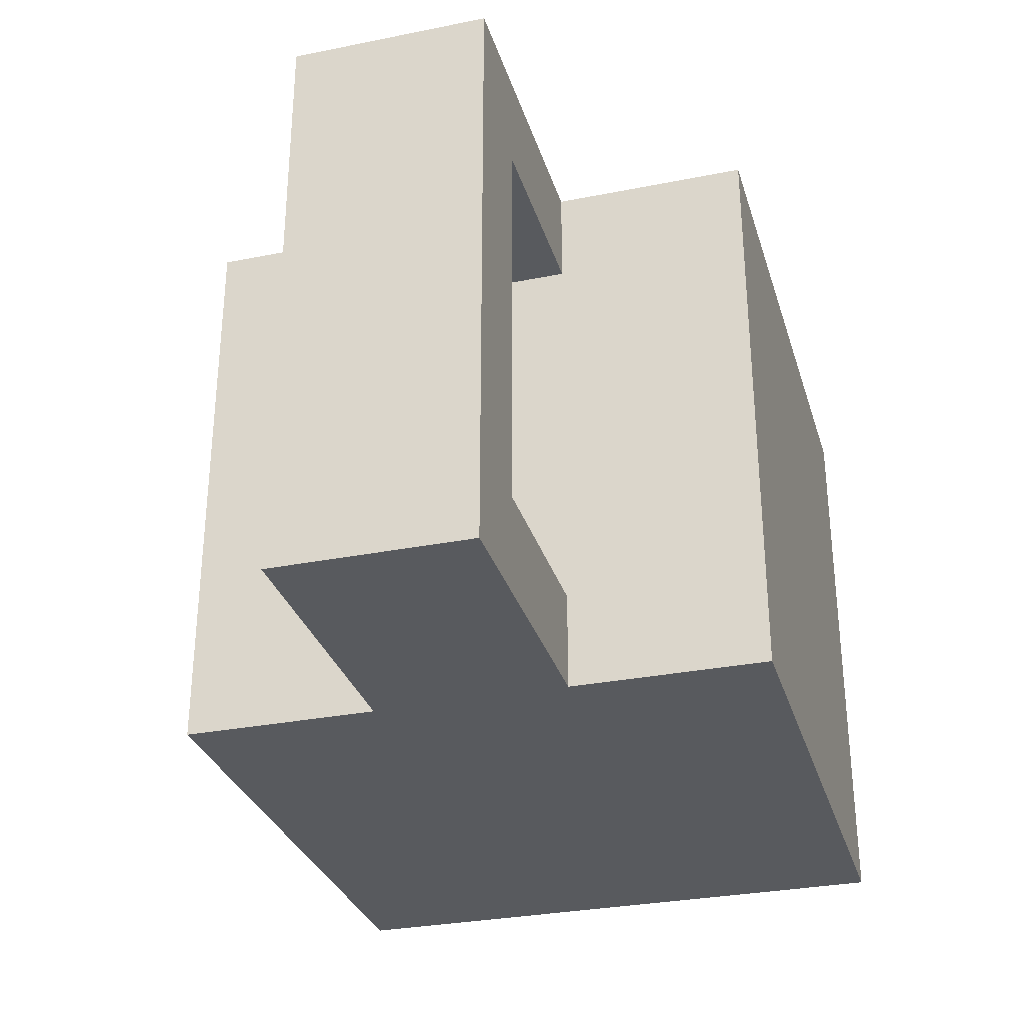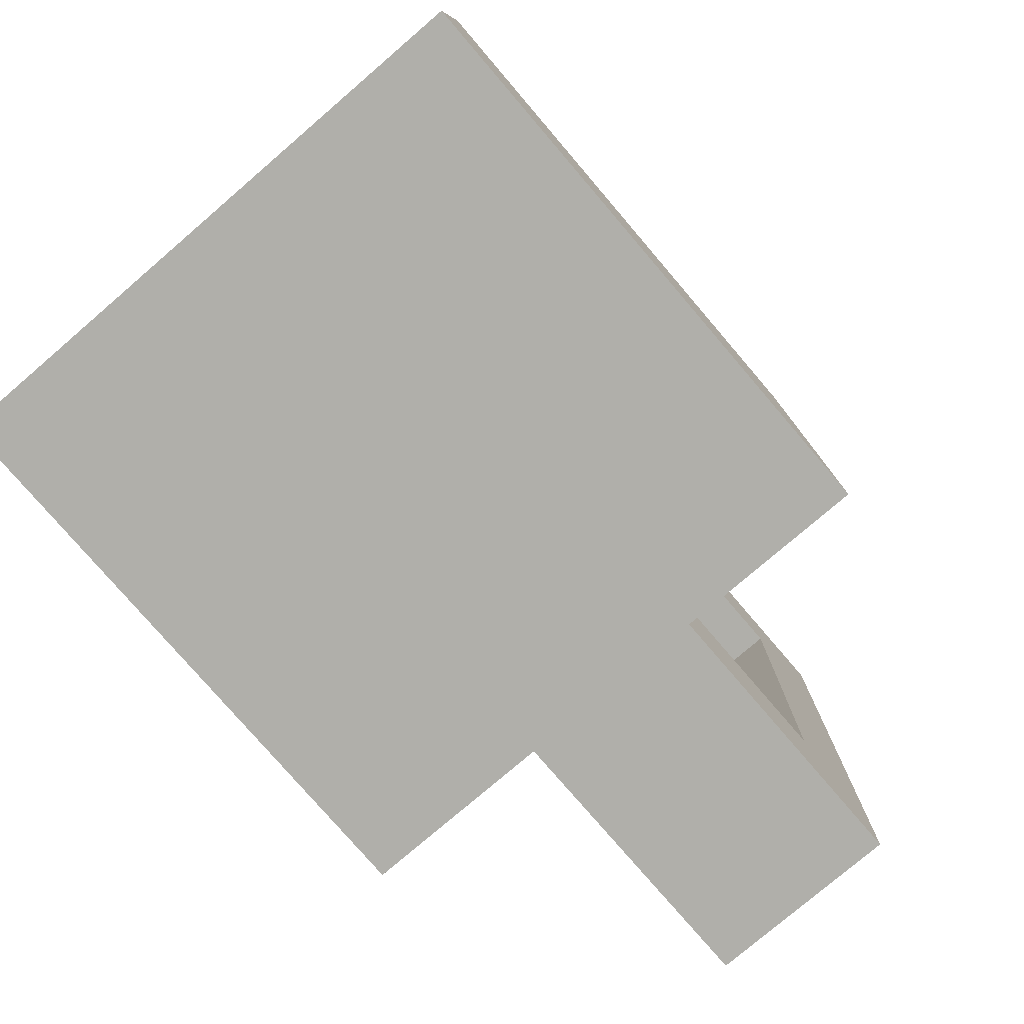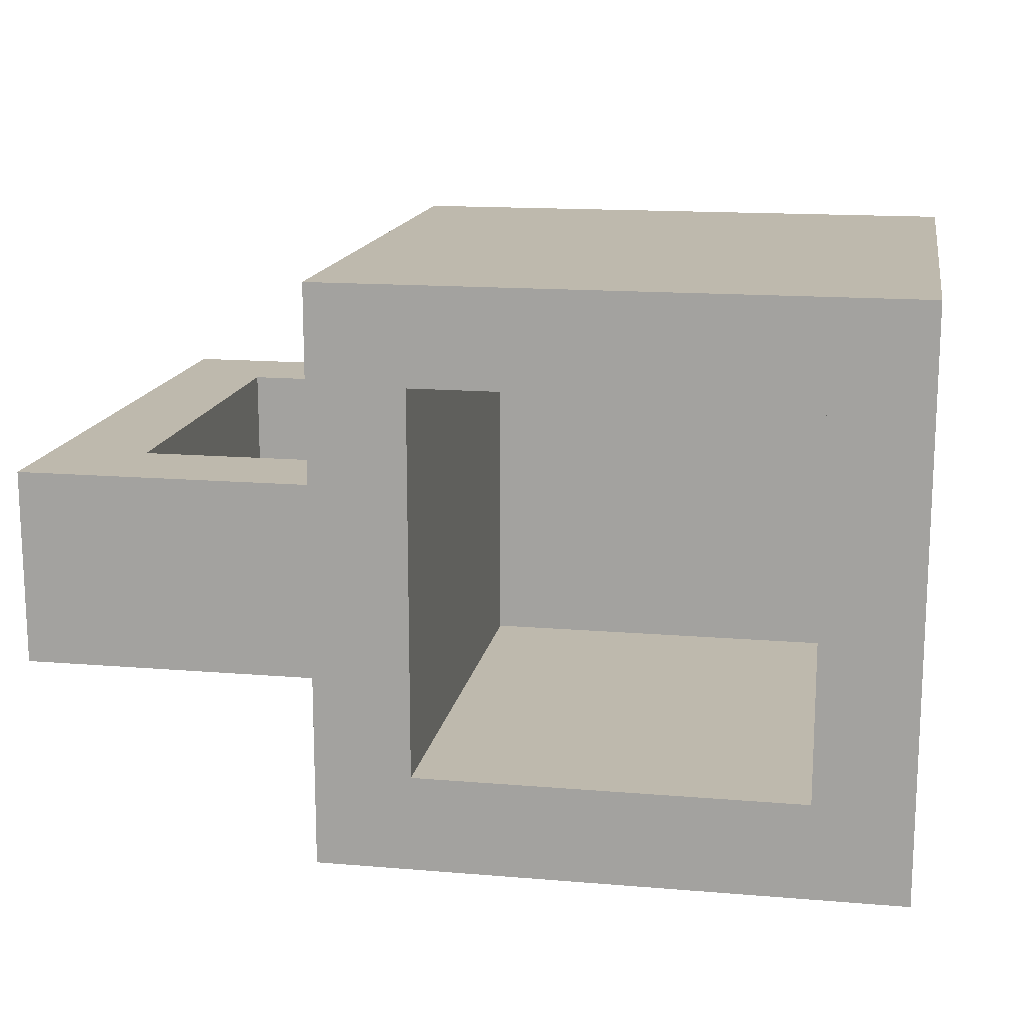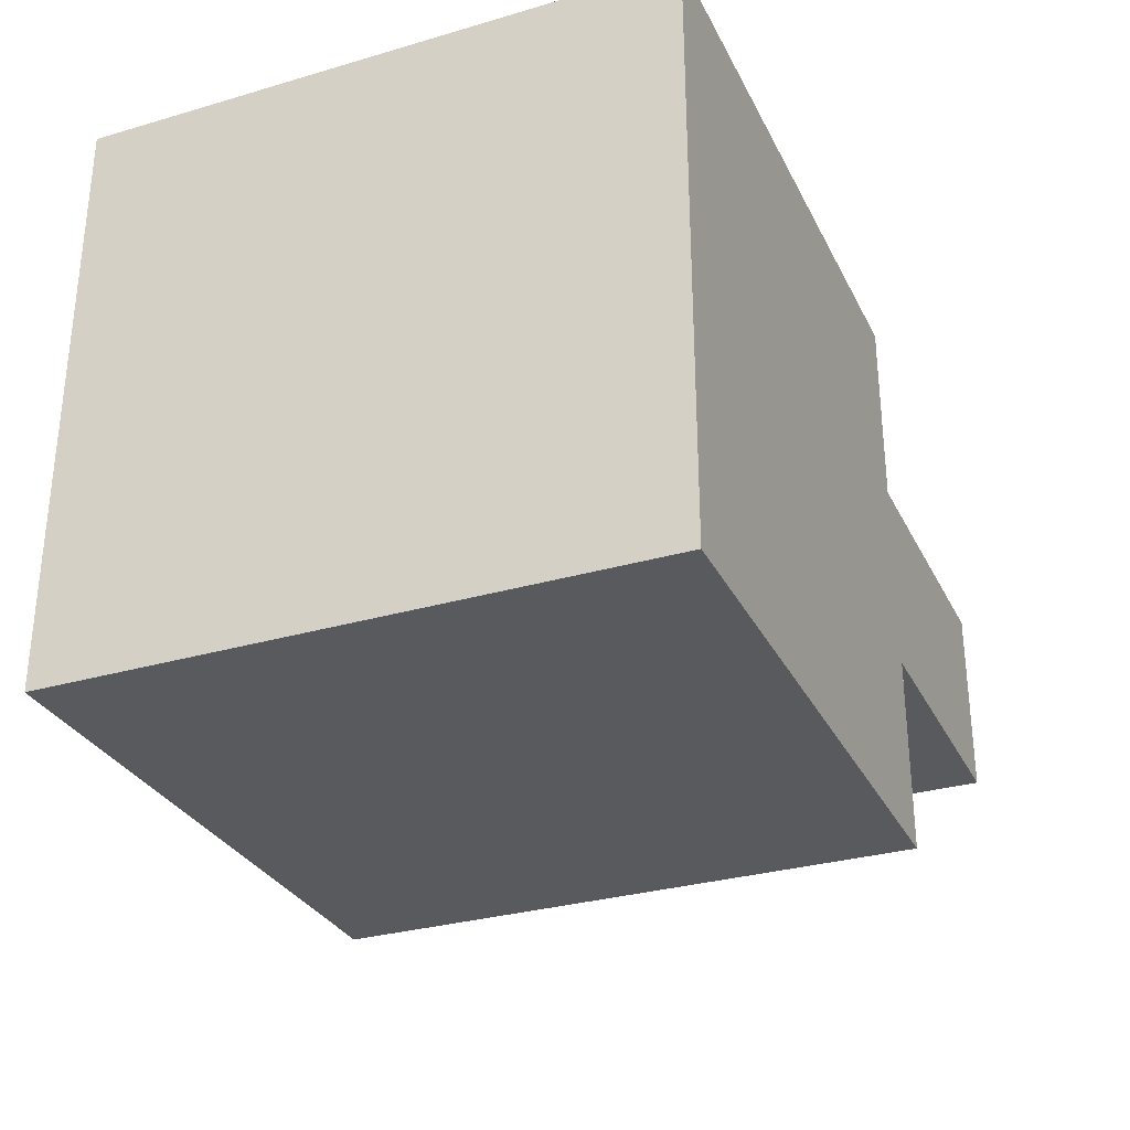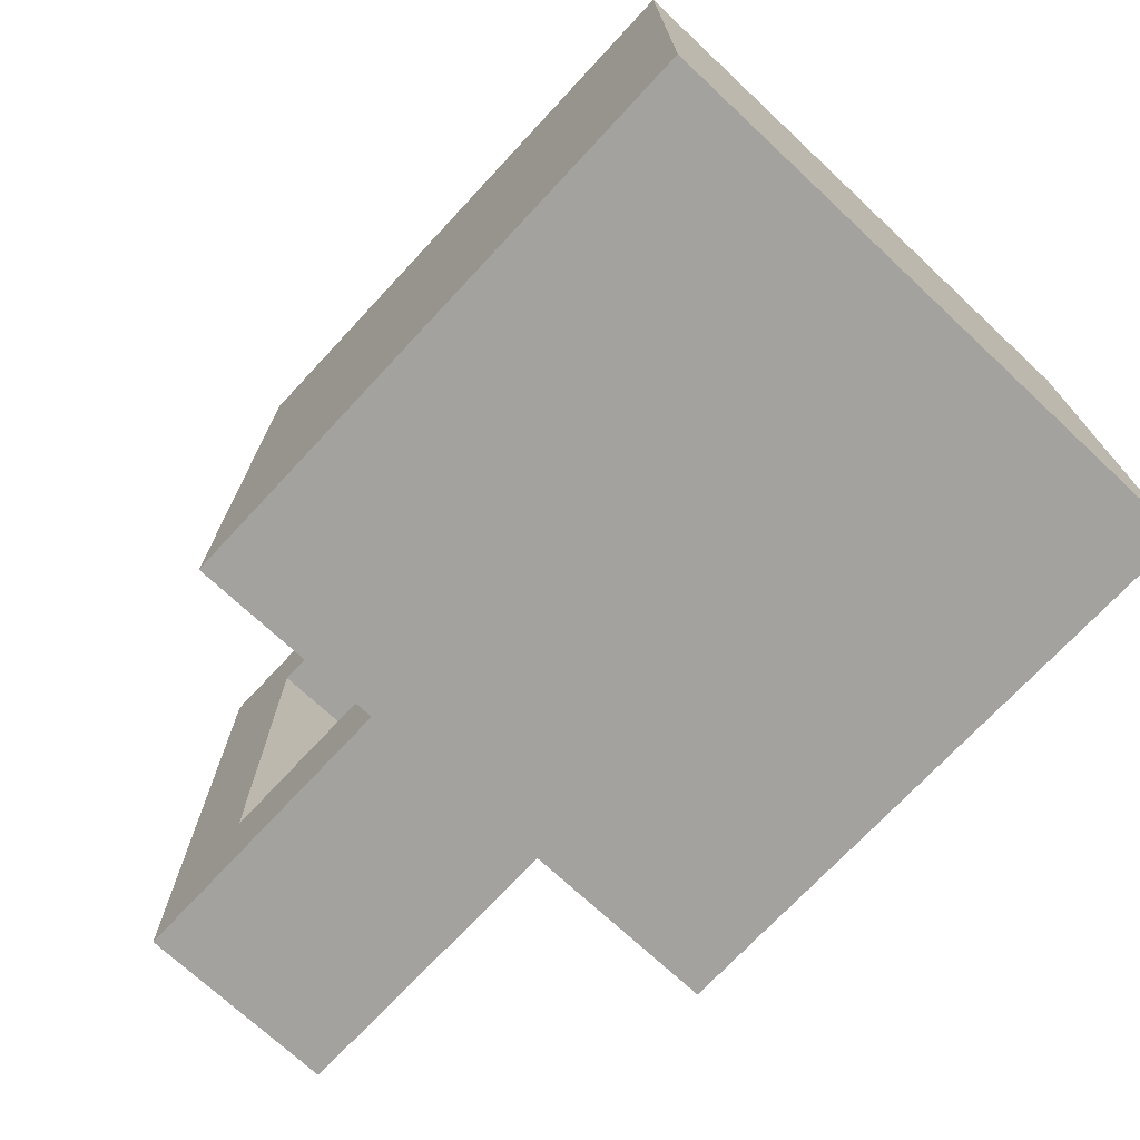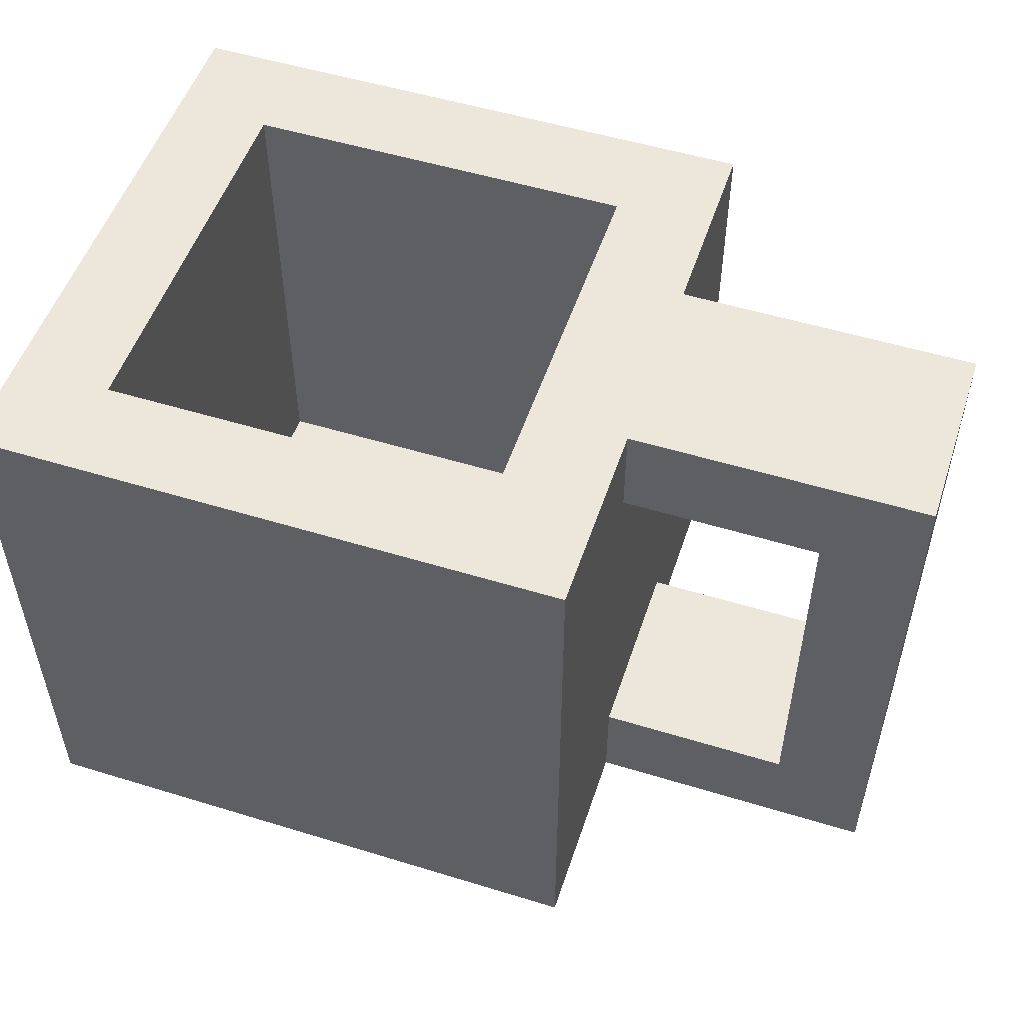
<metadata>
{"format":"obj","ext":"obj","renderer":"f3d","projection":"perspective","resolution":1024,"background":"white","views":[{"elev":-30.8,"azim":106.0,"up":"+Y"},{"elev":-78.0,"azim":-49.4,"up":"+Y"},{"elev":15.1,"azim":-169.9,"up":"+Z"},{"elev":-30.6,"azim":-67.2,"up":"+Z"},{"elev":-72.5,"azim":-133.0,"up":"+Y"},{"elev":52.4,"azim":18.3,"up":"+Y"}]}
</metadata>
<code>
v -1 -1 1
v -0.6667 1 0.6667
v -1 -1 -1
v -0.6667 1 -0.6667
v 1 -1 1
v 0.6667 1 0.6667
v 1 -1 -1
v 0.6667 1 -0.6667
v -1 1 1
v -1 1 -1
v 1 1 -1
v 1 1 1
v -0.6667 -0.6667 0.6667
v -0.6667 -0.6667 -0.6667
v 0.6667 -0.6667 -0.6667
v 0.6667 -0.6667 0.6667
v 1 -1 0.3333
v 1 -1 -0
v 1 -1 -0.3333
v 1 1 -0.3333
v 1 1 0
v 1 1 0.3333
v 1 -0.6667 -0.3333
v 1 -0.6667 0.3333
v 1 0.6667 -0.3333
v 1 0.6667 0.3333
v 1.667 -1 0.3333
v 1.667 -1 -0
v 1.667 -1 -0.3333
v 1.667 1 -0.3333
v 1.667 1 0
v 1.667 1 0.3333
v 1.667 -0.6667 -0.3333
v 1.667 -0.6667 0.3333
v 1.667 0.6667 -0.3333
v 1.667 0.6667 0.3333
v 2 -1 0.3333
v 2 -1 -0
v 2 -1 -0.3333
v 2 1 -0.3333
v 2 1 0
v 2 1 0.3333
v 2 -0.6667 -0.3333
v 2 -0.6667 0
v 2 -0.6667 0.3333
v 2 0.6667 -0.3333
v 2 0.6667 0
v 2 0.6667 0.3333
f 9 3 1
f 10 7 3
f 12 1 5
f 18 17 1
f 6 13 2
f 4 9 2
f 8 10 4
f 6 21 20
f 2 12 6
f 14 16 15
f 4 15 8
f 8 16 6
f 2 14 4
f 22 31 21
f 35 34 36
f 25 24 23
f 35 26 25
f 5 24 26
f 17 34 24
f 21 30 20
f 36 45 48
f 31 40 30
f 48 44 47
f 33 39 29
f 24 33 23
f 26 32 22
f 23 29 19
f 18 27 17
f 20 35 25
f 19 28 18
f 43 38 39
f 44 37 38
f 40 47 46
f 41 48 47
f 36 42 32
f 32 41 31
f 27 45 34
f 28 37 27
f 47 43 46
f 46 33 35
f 30 46 35
f 29 38 28
f 11 25 19
f 9 10 3
f 10 11 7
f 12 9 1
f 1 3 7
f 1 7 19
f 17 5 1
f 1 19 18
f 6 16 13
f 4 10 9
f 8 11 10
f 11 8 6
f 6 12 22
f 6 22 21
f 20 11 6
f 2 9 12
f 14 13 16
f 4 14 15
f 8 15 16
f 2 13 14
f 22 32 31
f 35 33 34
f 25 26 24
f 35 36 26
f 22 12 5
f 5 17 24
f 26 22 5
f 17 27 34
f 21 31 30
f 36 34 45
f 31 41 40
f 48 45 44
f 33 43 39
f 24 34 33
f 26 36 32
f 23 33 29
f 18 28 27
f 20 30 35
f 19 29 28
f 43 44 38
f 44 45 37
f 40 41 47
f 41 42 48
f 36 48 42
f 32 42 41
f 27 37 45
f 28 38 37
f 47 44 43
f 46 43 33
f 30 40 46
f 29 39 38
f 19 7 11
f 11 20 25
f 25 23 19

</code>
